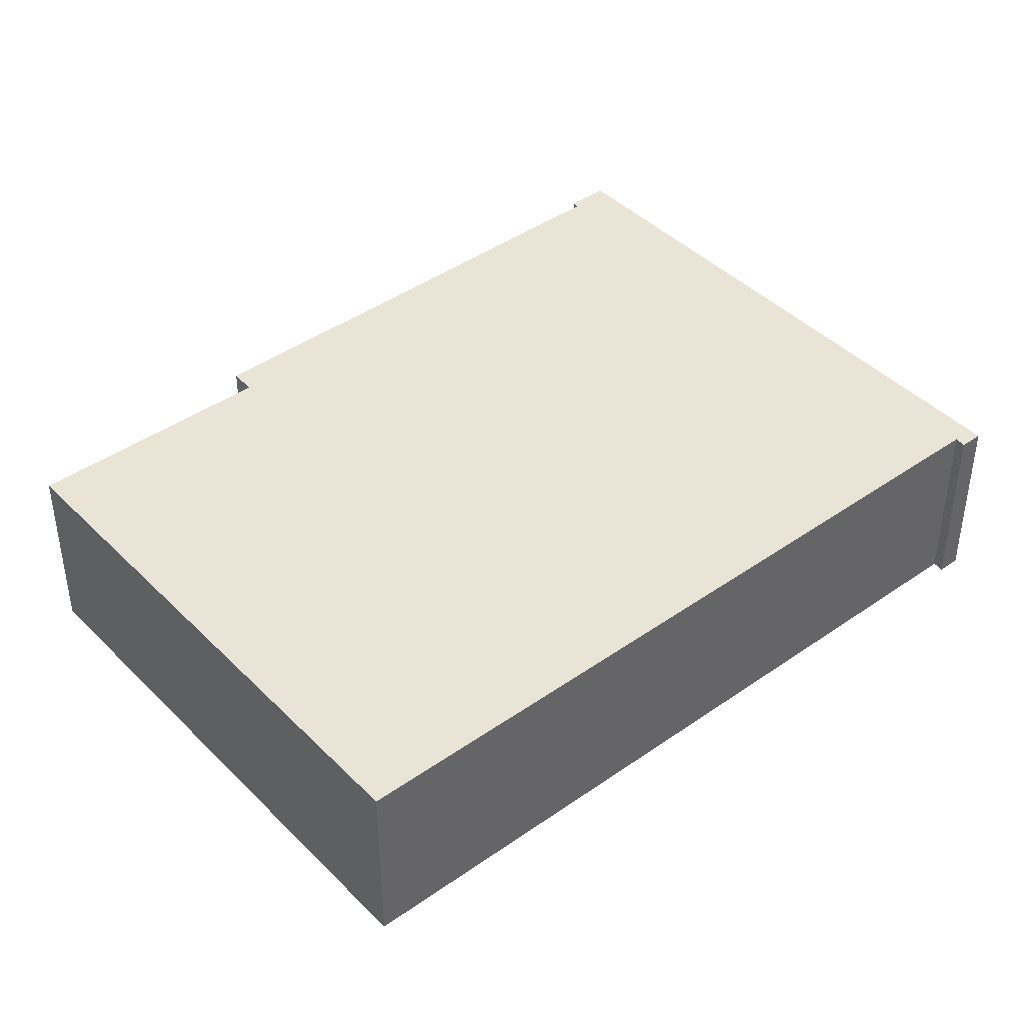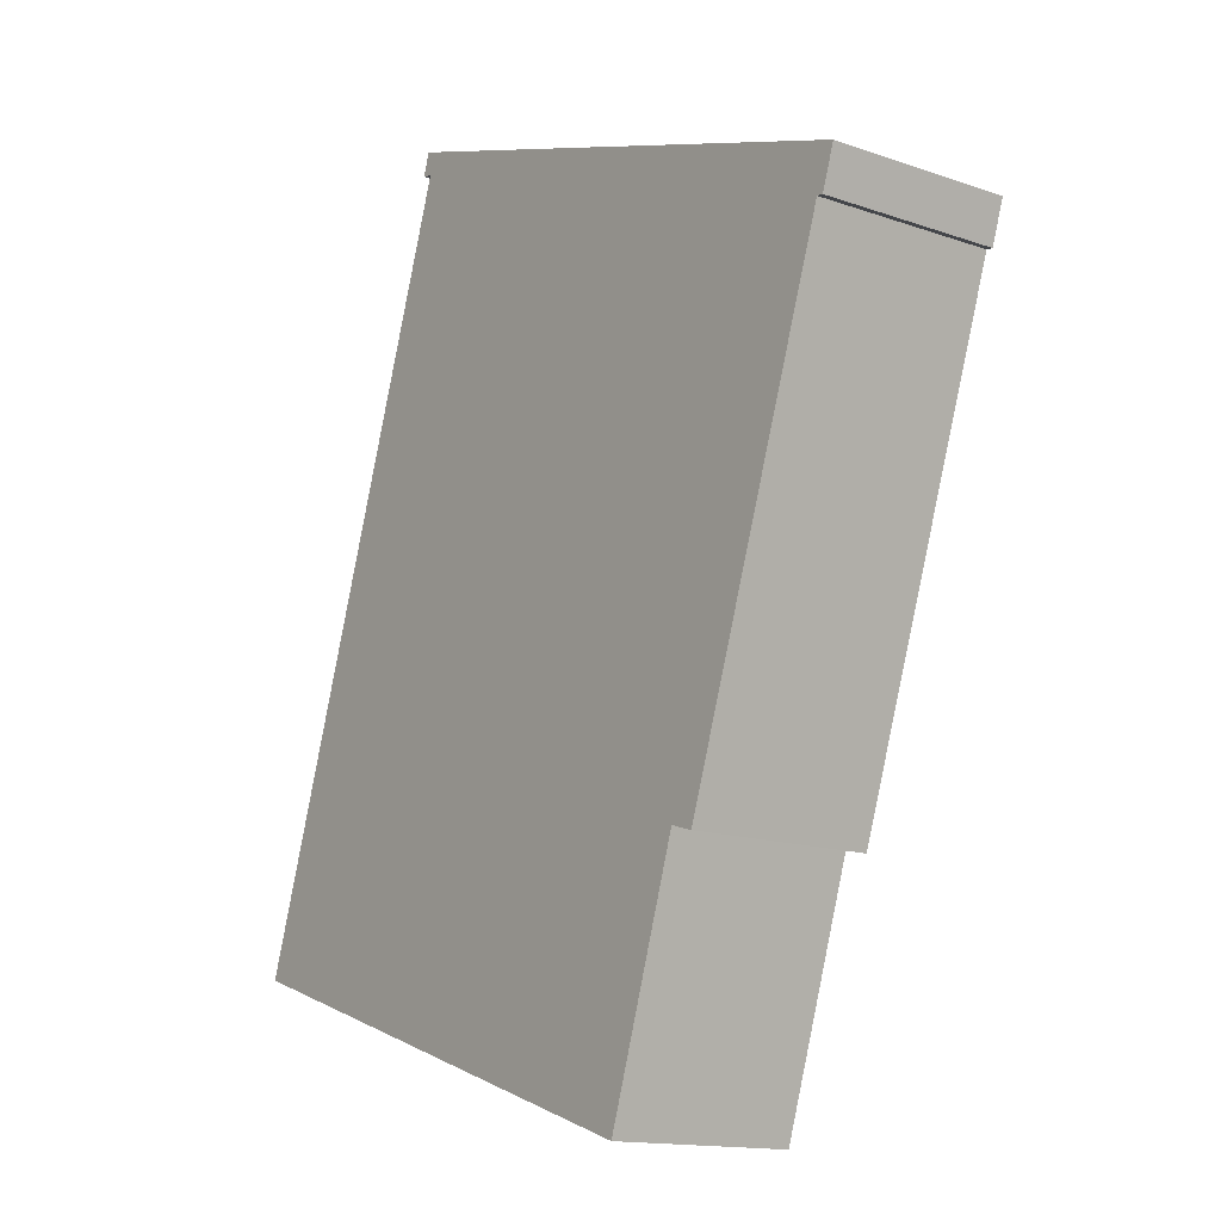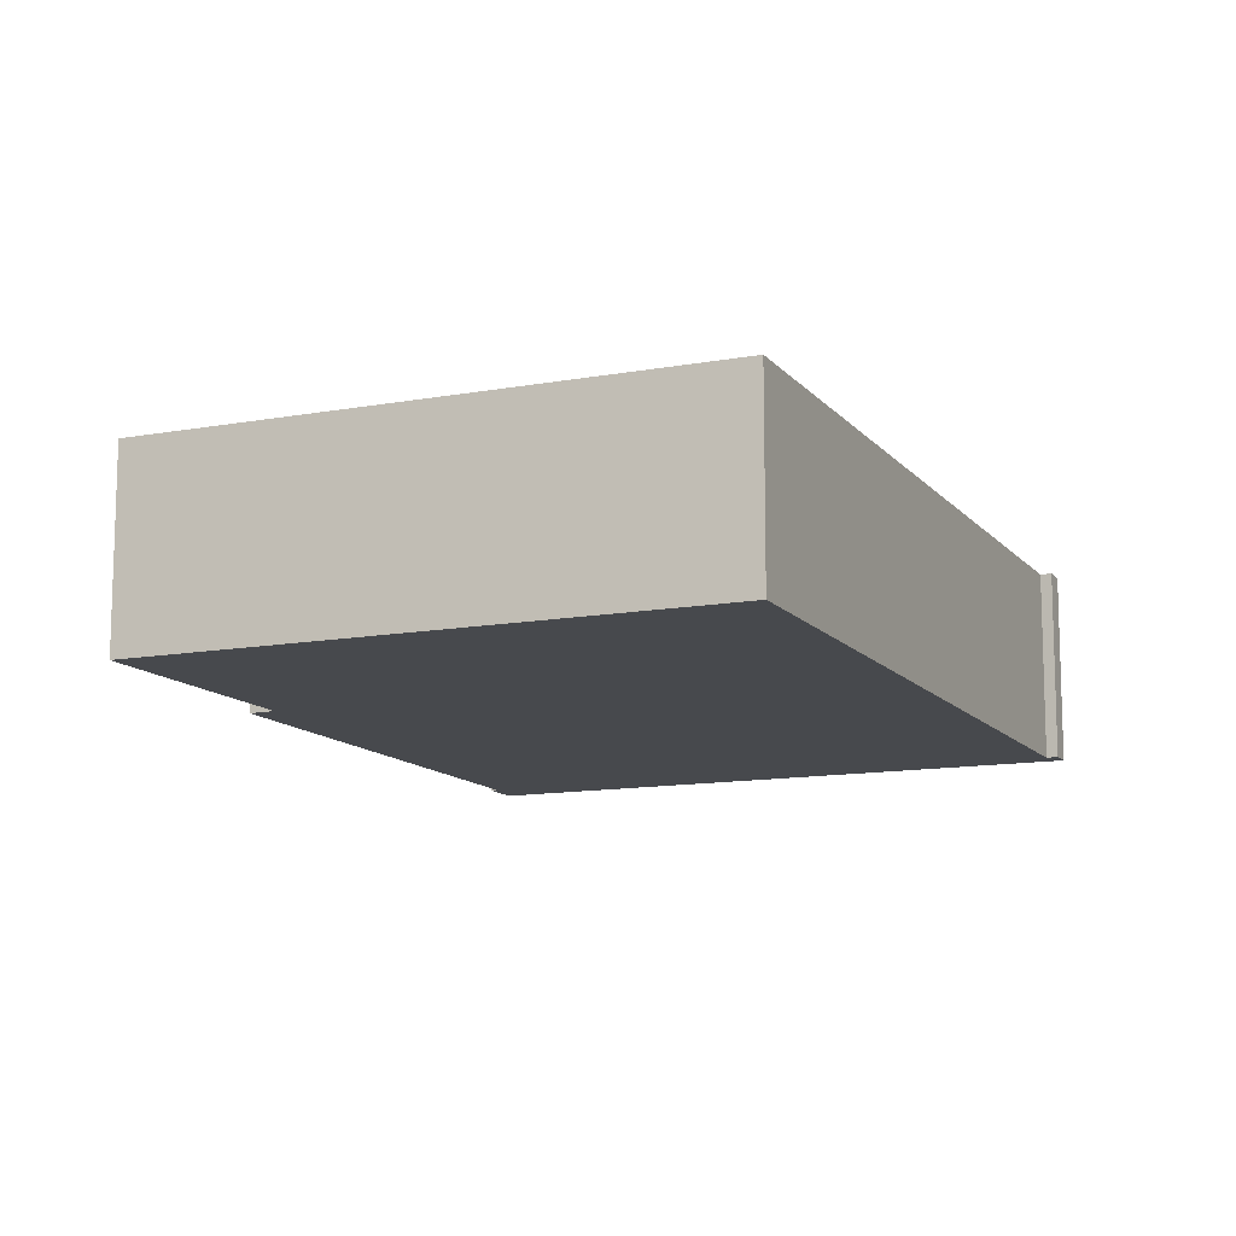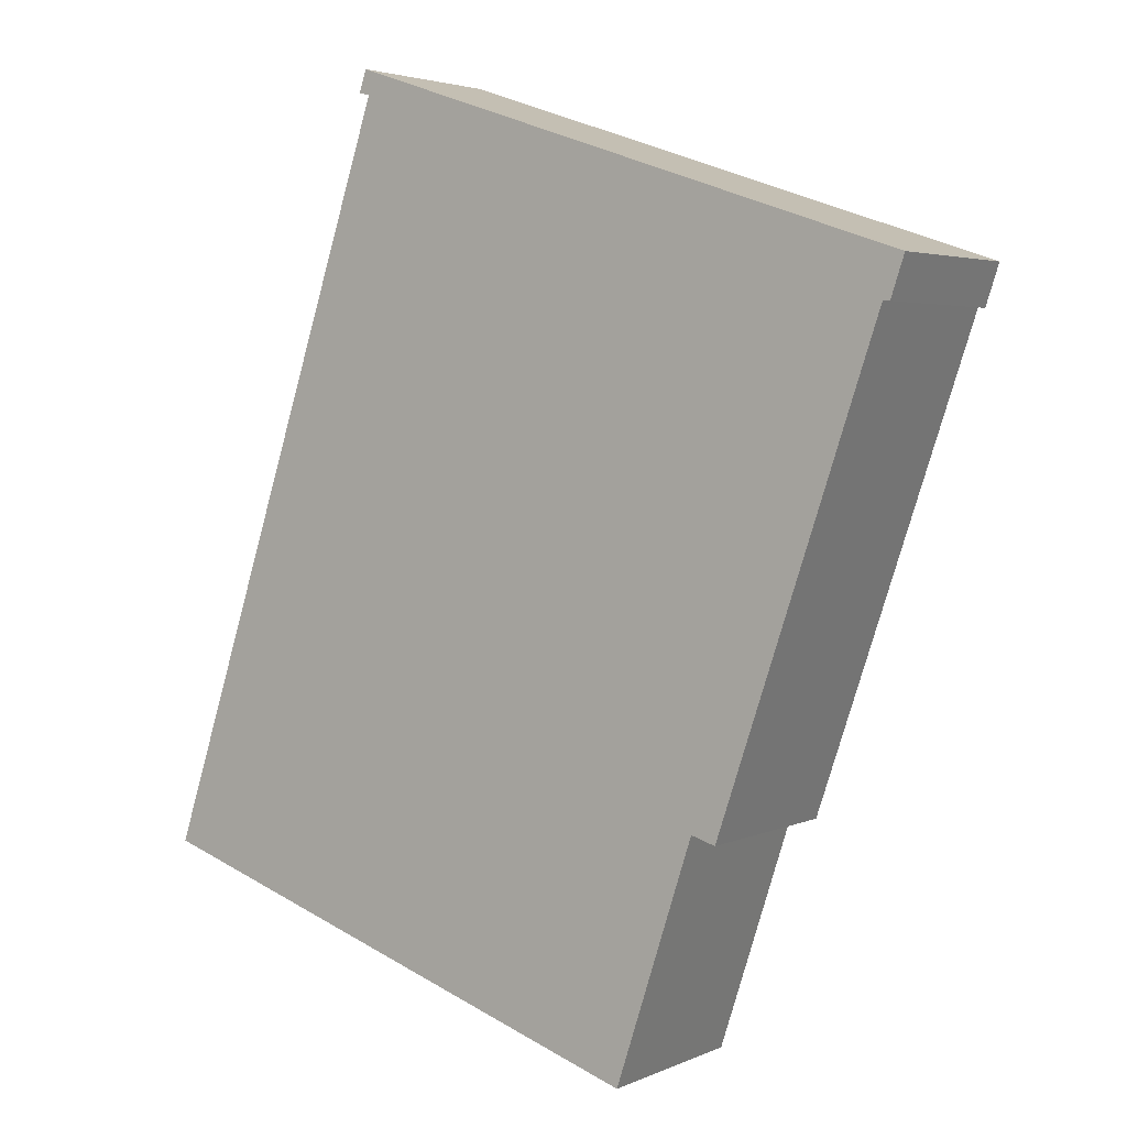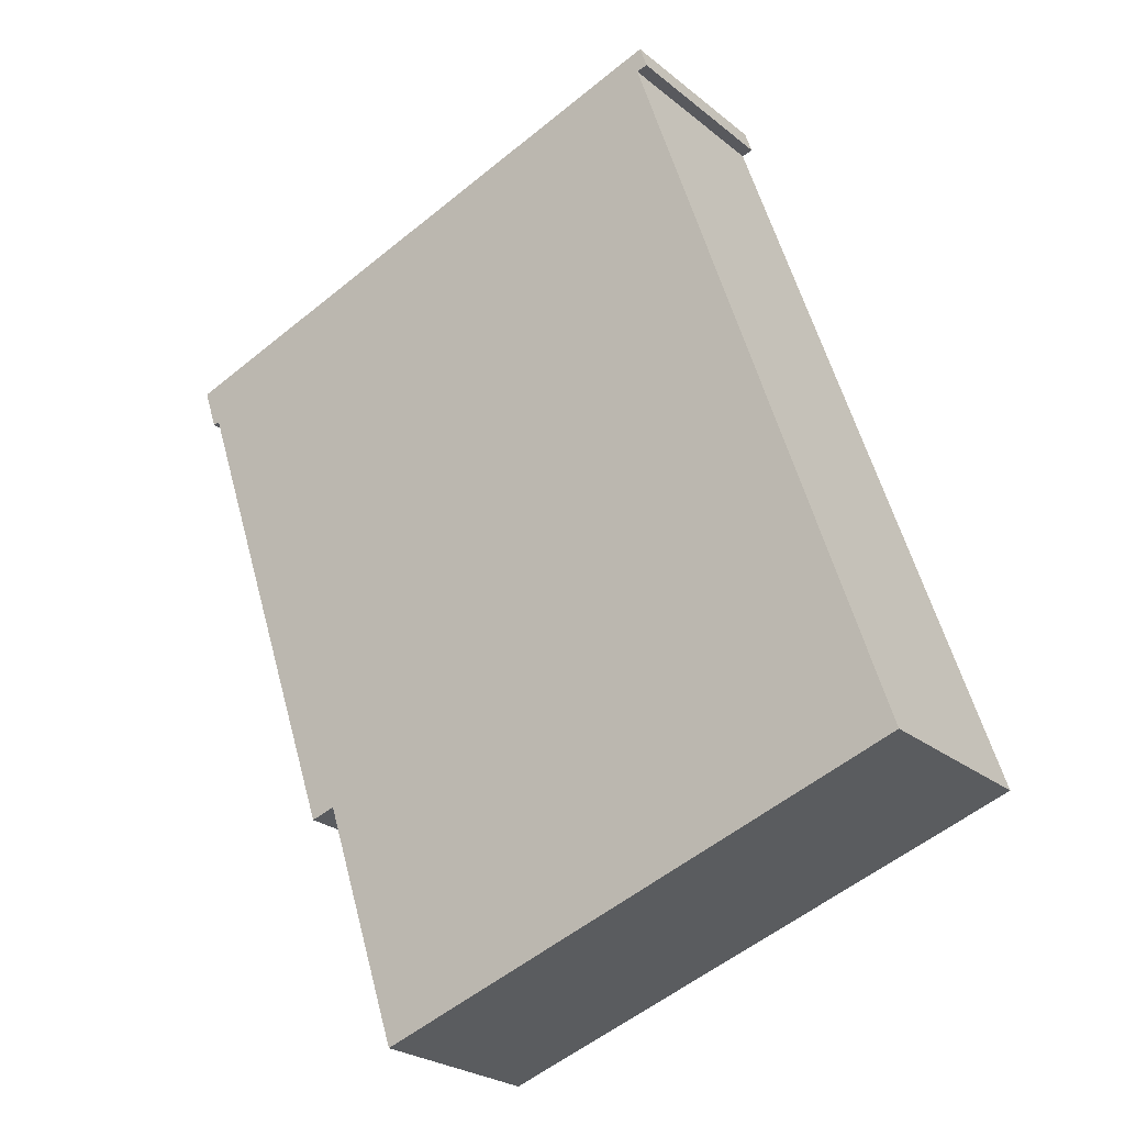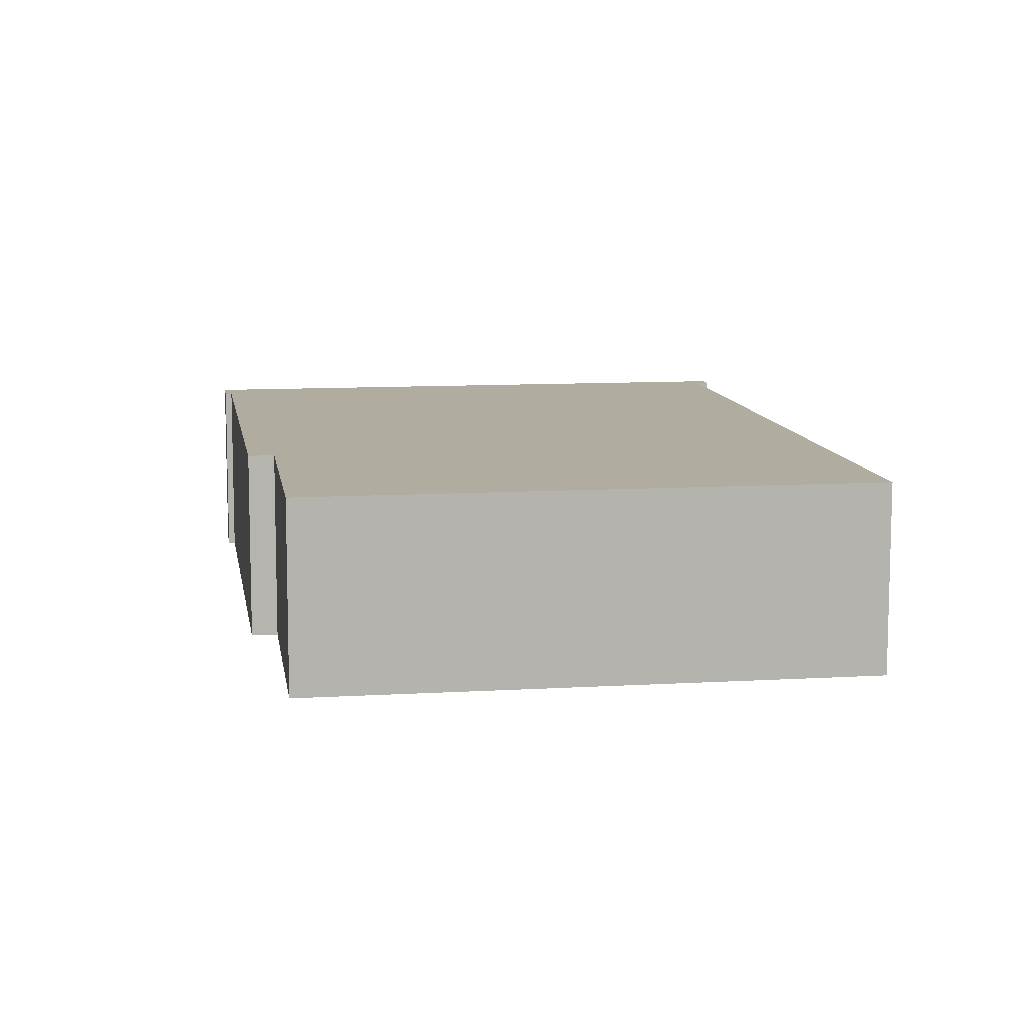
<metadata>
{"format":"obj","ext":"obj","renderer":"f3d","projection":"perspective","resolution":1024,"background":"white","views":[{"elev":42.4,"azim":-111.7,"up":"+Y"},{"elev":-14.5,"azim":52.9,"up":"+Z"},{"elev":-12.1,"azim":-138.0,"up":"+Y"},{"elev":3.5,"azim":34.6,"up":"+Z"},{"elev":-24.8,"azim":-142.5,"up":"+Z"},{"elev":10.1,"azim":-170.2,"up":"+Y"}]}
</metadata>
<code>
v  0 4.675 2.863e-16
v  15.49 4.675 1.625
v  13.49 4.675 -4.501
v  20.23 4.675 13.55
v  16.12 4.675 1.434
v  6.256 4.675 18.83
v  20.75 4.675 14.57
v  20.67 4.675 14.6
v  20.58 4.675 14.63
v  6.16 4.675 19.46
v  5.97 4.675 18.89
v  20.32 4.675 13.54
v  20.41 4.675 13.53
v  16.12 -8.781e-17 1.434
v  15.49 -9.95e-17 1.625
v  13.49 2.756e-16 -4.501
v  0 0 0
v  6.256 -1.153e-15 18.83
v  5.97 -1.157e-15 18.89
v  20.41 -8.284e-16 13.53
v  20.23 -8.298e-16 13.55
v  20.32 -8.291e-16 13.54
v  20.75 -8.92e-16 14.57
v  6.16 -1.192e-15 19.46
v  20.58 -8.956e-16 14.63
v  20.67 -8.937e-16 14.6
g defaultobject
f 1 2 3
f 2 4 5
f 4 2 1
f 4 1 6
f 4 6 7
f 7 6 8
f 8 6 9
f 9 6 10
f 10 6 11
f 12 7 13
f 7 12 4
f 14 2 5
f 2 14 15
f 16 1 3
f 1 16 17
f 18 11 6
f 11 18 19
f 20 12 13
f 12 20 4
f 4 20 21
f 21 20 22
f 15 3 2
f 3 15 16
f 23 13 7
f 13 23 20
f 21 5 4
f 5 21 14
f 17 6 1
f 6 17 18
f 19 10 11
f 10 19 24
f 24 9 10
f 9 24 25
f 9 25 8
f 8 25 7
f 7 25 26
f 7 26 23
f 19 18 24
f 26 20 23
f 20 26 25
f 20 25 24
f 20 24 22
f 22 24 21
f 21 24 14
f 14 24 18
f 14 18 15
f 15 18 17
f 15 17 16

</code>
